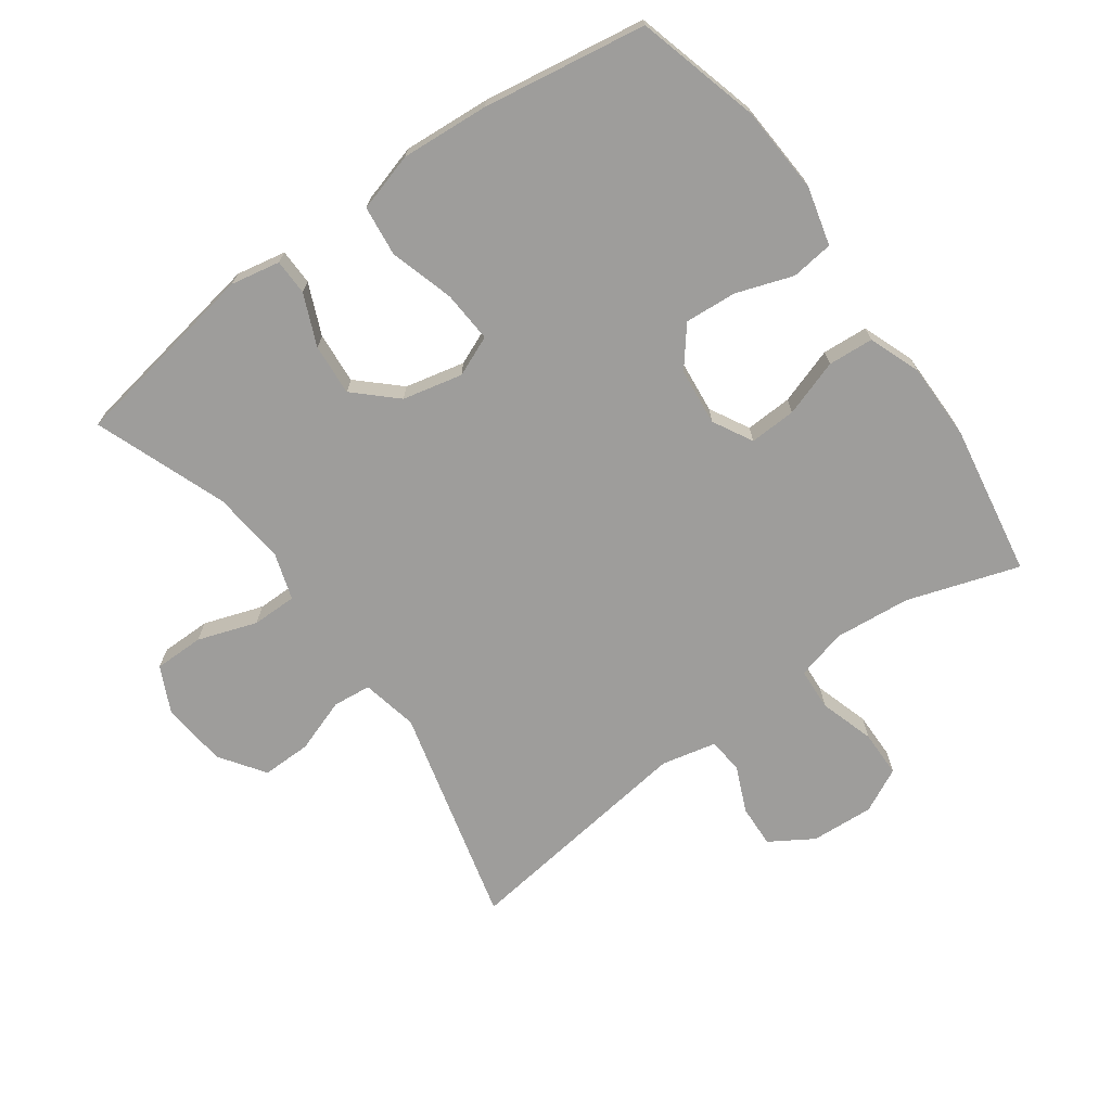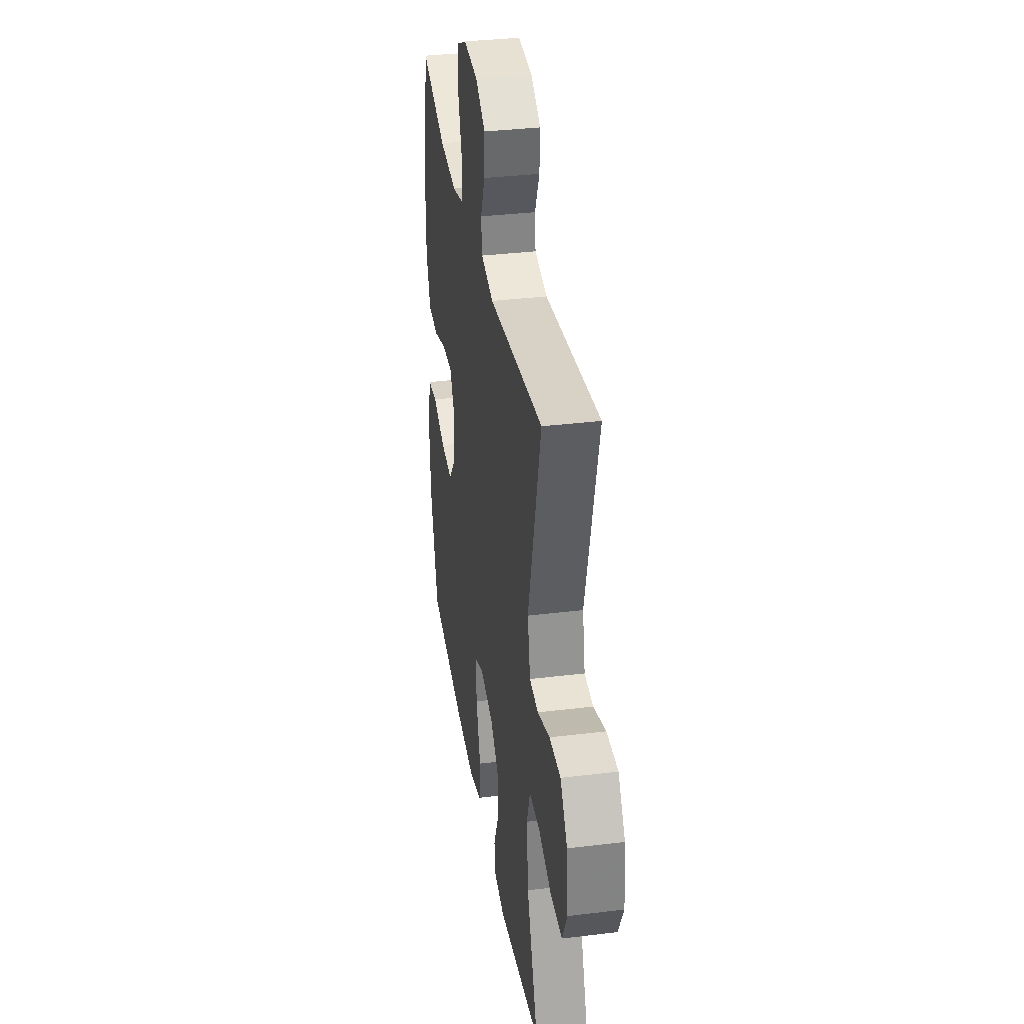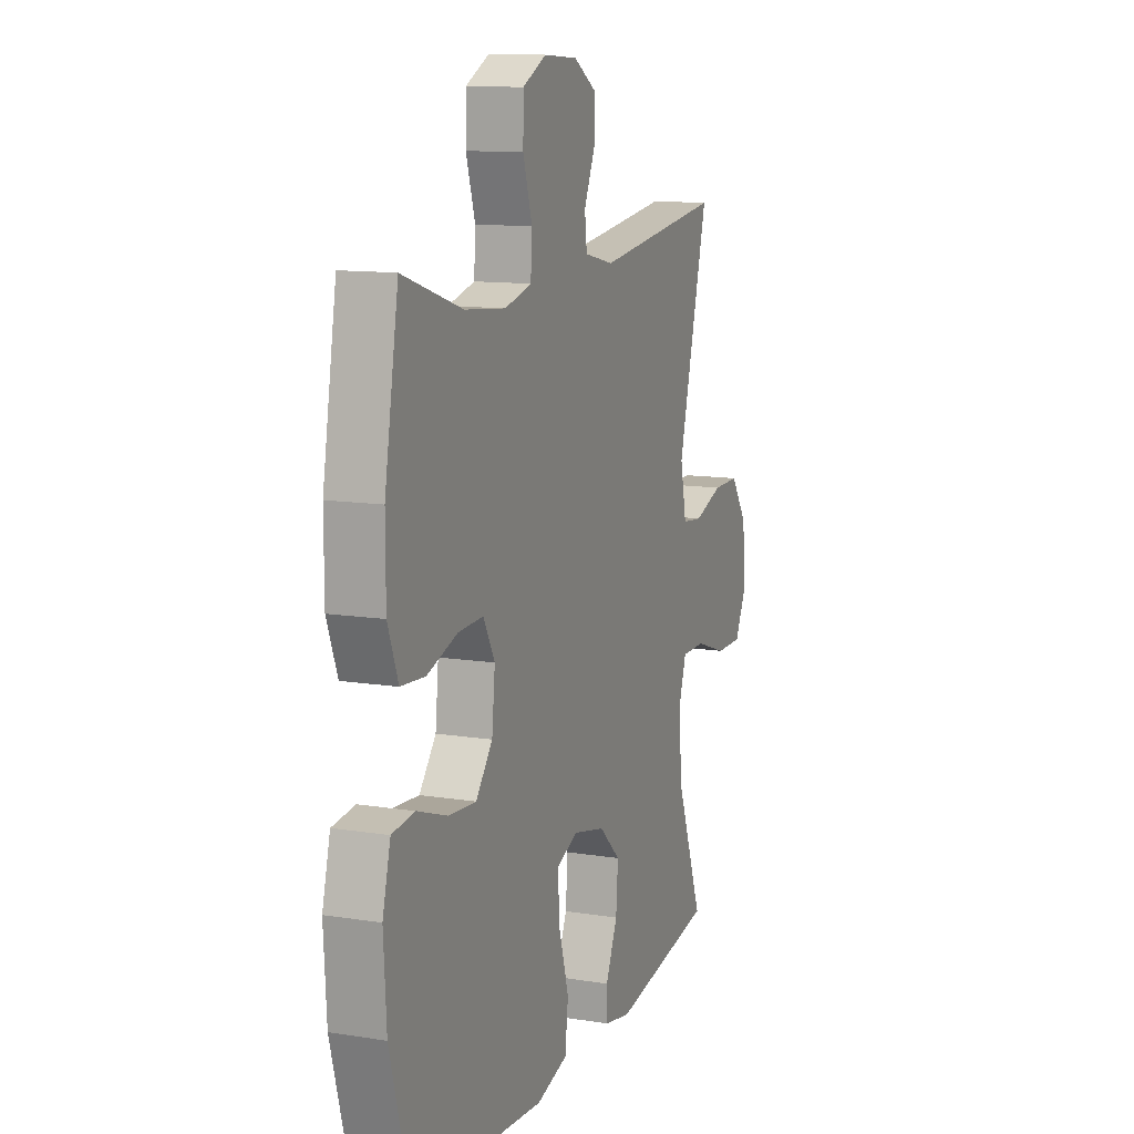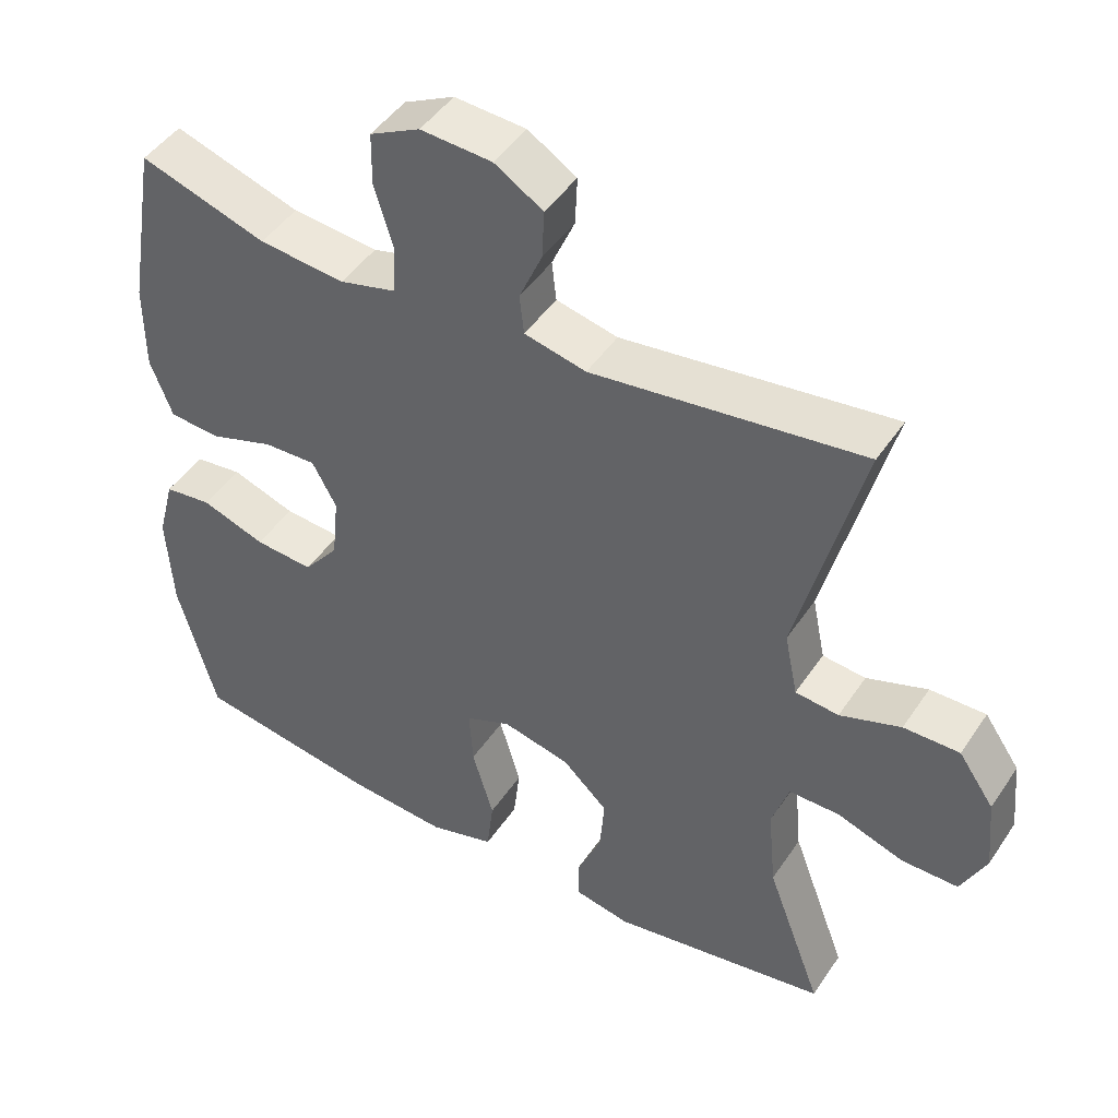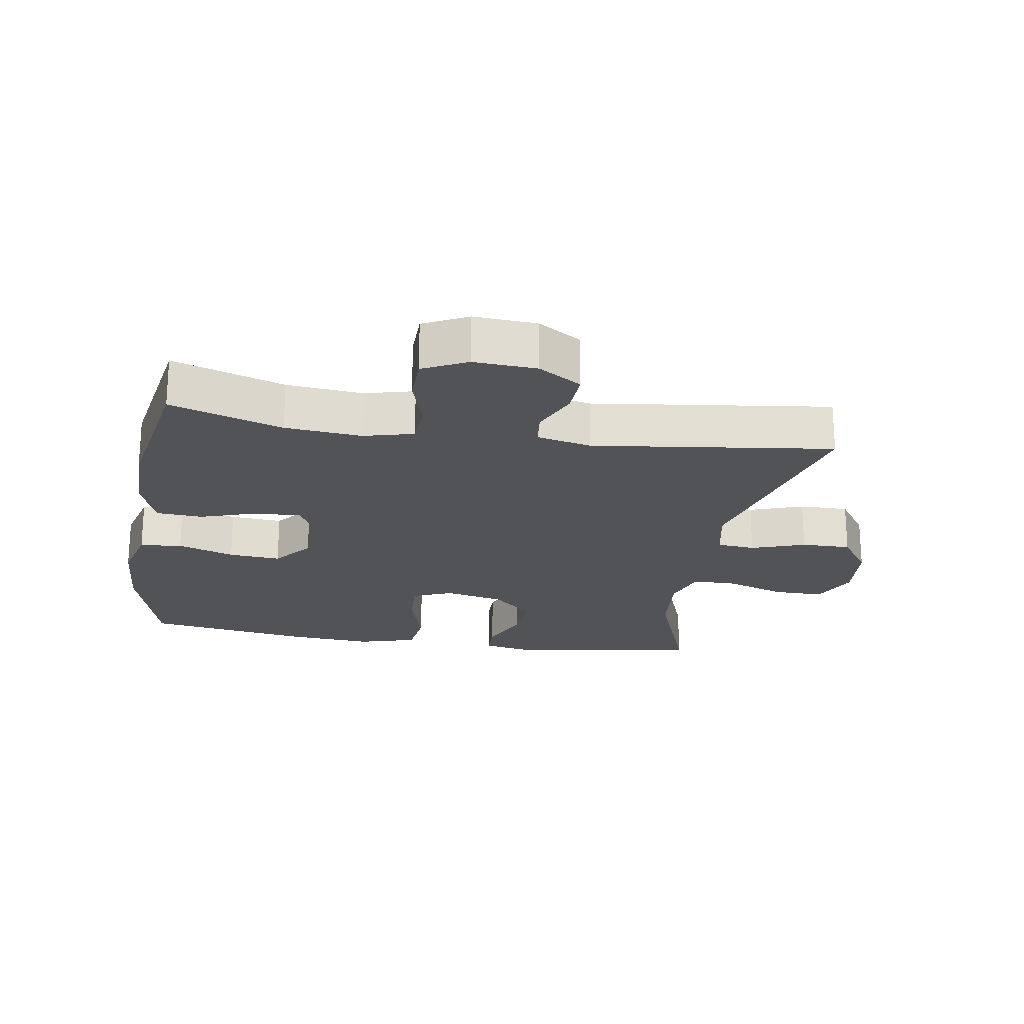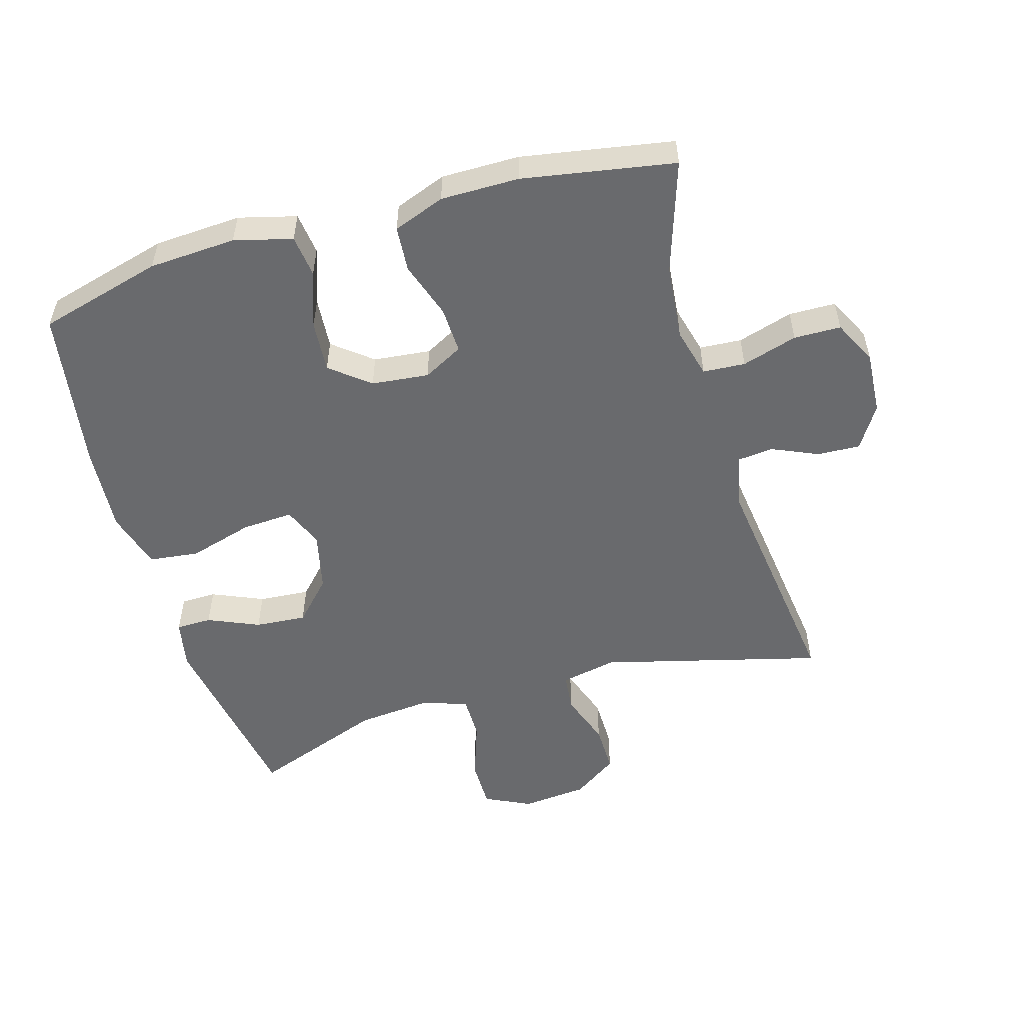
<metadata>
{"format":"obj","ext":"obj","renderer":"f3d","projection":"perspective","resolution":1024,"background":"white","views":[{"elev":-70.4,"azim":-144.2,"up":"+Y"},{"elev":35.2,"azim":80.8,"up":"+Z"},{"elev":11.8,"azim":-69.1,"up":"+Z"},{"elev":46.1,"azim":31.9,"up":"+Z"},{"elev":-21.7,"azim":-9.3,"up":"+Y"},{"elev":-53.0,"azim":-73.9,"up":"+Y"}]}
</metadata>
<code>
v 0.5 0.07 0.5
v 0.413 0.07 0.162
v 0.431 0.07 0.075
v 0.49 0.07 0.069
v 0.573 0.07 0.098
v 0.649 0.07 0.099
v 0.697 0.07 0.03
v 0.707 0.07 -0.071
v 0.673 0.07 -0.142
v 0.596 0.07 -0.142
v 0.505 0.07 -0.111
v 0.436 0.07 -0.111
v 0.413 0.07 -0.182
v 0.424 0.07 -0.296
v 0.5 0.07 -0.5
v 0.204 0.07 -0.55
v 0.128 0.07 -0.535
v 0.127 0.07 -0.48
v 0.161 0.07 -0.401
v 0.167 0.07 -0.322
v 0.105 0.07 -0.264
v 0.013 0.07 -0.243
v -0.049 0.07 -0.269
v -0.044 0.07 -0.348
v -0.015 0.07 -0.447
v -0.024 0.07 -0.524
v -0.114 0.07 -0.55
v -0.249 0.07 -0.54
v -0.5 0.07 -0.5
v -0.552 0.07 -0.309
v -0.56 0.07 -0.175
v -0.537 0.07 -0.086
v -0.472 0.07 -0.078
v -0.385 0.07 -0.108
v -0.305 0.07 -0.114
v -0.257 0.07 -0.054
v -0.248 0.07 0.034
v -0.281 0.07 0.095
v -0.353 0.07 0.092
v -0.44 0.07 0.063
v -0.51 0.07 0.068
v -0.54 0.07 0.147
v -0.54 0.07 0.267
v -0.5 0.07 0.5
v -0.328 0.07 0.444
v -0.211 0.07 0.433
v -0.134 0.07 0.453
v -0.13 0.07 0.518
v -0.156 0.07 0.603
v -0.155 0.07 0.675
v -0.087 0.07 0.709
v 0.01 0.07 0.703
v 0.076 0.07 0.662
v 0.073 0.07 0.596
v 0.042 0.07 0.525
v 0.048 0.07 0.471
v 0.132 0.07 0.452
v 0.5 0 0.5
v 0.413 0 0.162
v 0.431 0 0.075
v 0.49 0 0.069
v 0.573 0 0.098
v 0.649 0 0.099
v 0.697 0 0.03
v 0.707 0 -0.071
v 0.673 0 -0.142
v 0.596 0 -0.142
v 0.505 0 -0.111
v 0.436 0 -0.111
v 0.413 0 -0.182
v 0.424 0 -0.296
v 0.5 0 -0.5
v 0.204 0 -0.55
v 0.128 0 -0.535
v 0.127 0 -0.48
v 0.161 0 -0.401
v 0.167 0 -0.322
v 0.105 0 -0.264
v 0.013 0 -0.243
v -0.049 0 -0.269
v -0.044 0 -0.348
v -0.015 0 -0.447
v -0.024 0 -0.524
v -0.114 0 -0.55
v -0.249 0 -0.54
v -0.5 0 -0.5
v -0.552 0 -0.309
v -0.56 0 -0.175
v -0.537 0 -0.086
v -0.472 0 -0.078
v -0.385 0 -0.108
v -0.305 0 -0.114
v -0.257 0 -0.054
v -0.248 0 0.034
v -0.281 0 0.095
v -0.353 0 0.092
v -0.44 0 0.063
v -0.51 0 0.068
v -0.54 0 0.147
v -0.54 0 0.267
v -0.5 0 0.5
v -0.328 0 0.444
v -0.211 0 0.433
v -0.134 0 0.453
v -0.13 0 0.518
v -0.156 0 0.603
v -0.155 0 0.675
v -0.087 0 0.709
v 0.01 0 0.703
v 0.076 0 0.662
v 0.073 0 0.596
v 0.042 0 0.525
v 0.048 0 0.471
v 0.132 0 0.452
f 52 53 54 55
f 52 55 56
f 51 52 56
f 48 49 50 51
f 47 48 51 56
f 46 47 56 57
f 42 43 44 45
f 42 45 46
f 39 40 41 42
f 38 39 42 46
f 37 38 46 57
f 31 32 33 34
f 31 34 35
f 30 31 35
f 29 30 35
f 28 29 35 36
f 24 25 26 27
f 23 24 27 28
f 16 17 18 19
f 14 15 16 19
f 13 14 19 20
f 12 13 20 21
f 8 9 10 11
f 8 11 12
f 7 8 12
f 4 5 6 7
f 3 4 7 12
f 2 3 12 21
f 23 28 36 37
f 22 23 37 57
f 21 22 57
f 1 2 21 57
f 112 111 110 109
f 113 112 109
f 113 109 108
f 108 107 106 105
f 113 108 105 104
f 114 113 104 103
f 102 101 100 99
f 103 102 99
f 99 98 97 96
f 103 99 96 95
f 114 103 95 94
f 91 90 89 88
f 92 91 88
f 92 88 87
f 92 87 86
f 93 92 86 85
f 84 83 82 81
f 85 84 81 80
f 76 75 74 73
f 76 73 72 71
f 77 76 71 70
f 78 77 70 69
f 68 67 66 65
f 69 68 65
f 69 65 64
f 64 63 62 61
f 69 64 61 60
f 78 69 60 59
f 94 93 85 80
f 114 94 80 79
f 114 79 78
f 114 78 59 58
f 1 58 59 2
f 2 59 60 3
f 3 60 61 4
f 4 61 62 5
f 5 62 63 6
f 6 63 64 7
f 7 64 65 8
f 8 65 66 9
f 9 66 67 10
f 10 67 68 11
f 11 68 69 12
f 12 69 70 13
f 13 70 71 14
f 14 71 72 15
f 15 72 73 16
f 16 73 74 17
f 17 74 75 18
f 18 75 76 19
f 19 76 77 20
f 20 77 78 21
f 21 78 79 22
f 22 79 80 23
f 23 80 81 24
f 24 81 82 25
f 25 82 83 26
f 26 83 84 27
f 27 84 85 28
f 28 85 86 29
f 29 86 87 30
f 30 87 88 31
f 31 88 89 32
f 32 89 90 33
f 33 90 91 34
f 34 91 92 35
f 35 92 93 36
f 36 93 94 37
f 37 94 95 38
f 38 95 96 39
f 39 96 97 40
f 40 97 98 41
f 41 98 99 42
f 42 99 100 43
f 43 100 101 44
f 44 101 102 45
f 45 102 103 46
f 46 103 104 47
f 47 104 105 48
f 48 105 106 49
f 49 106 107 50
f 50 107 108 51
f 51 108 109 52
f 52 109 110 53
f 53 110 111 54
f 54 111 112 55
f 55 112 113 56
f 56 113 114 57
f 57 114 58 1

</code>
